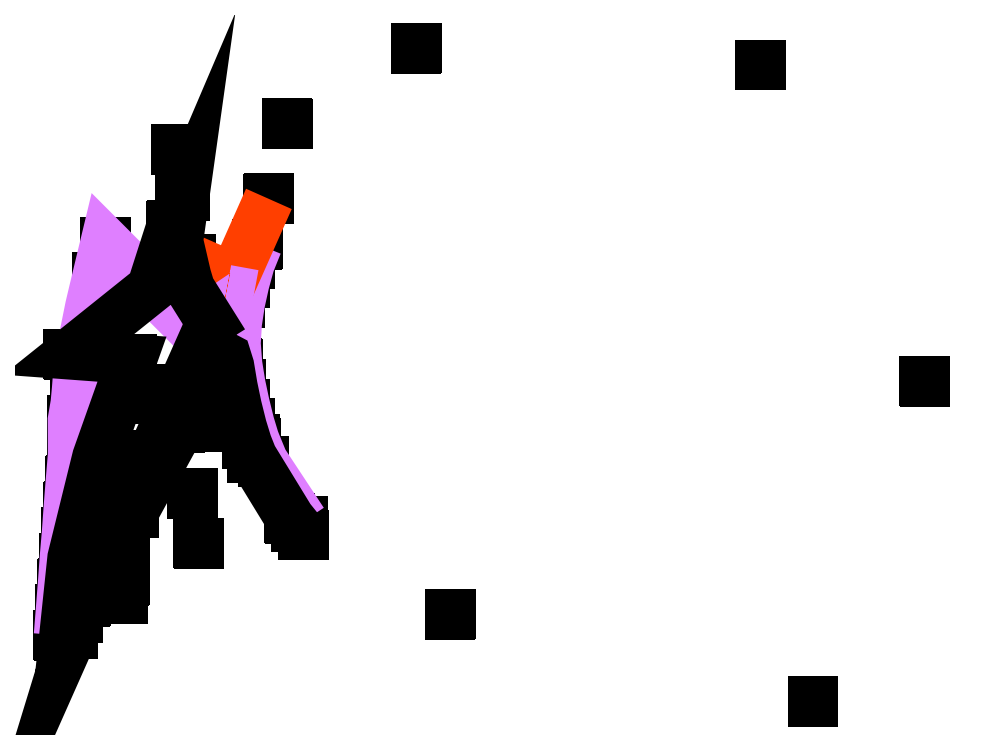
<metadata>
{"format":"dxf","ext":"dxf","renderer":"ezdxf+matplotlib","layout":"modelspace","background":"white","min_lineweight":24,"dpi":150}
</metadata>
<code>
0
SECTION
2
ENTITIES
0
POINT
8
0
10
3.205e+05
20
5.815e+06
30
45.61
0
POINT
8
0
10
3.204e+05
20
5.815e+06
30
45.53
0
POINT
8
0
10
3.204e+05
20
5.815e+06
30
45.58
0
POINT
8
0
10
3.204e+05
20
5.815e+06
30
45.42
0
POINT
8
0
10
3.204e+05
20
5.815e+06
30
45.07
0
POINT
8
0
10
3.204e+05
20
5.815e+06
30
45.02
0
POINT
8
0
10
3.204e+05
20
5.815e+06
30
44.96
0
POINT
8
0
10
3.204e+05
20
5.815e+06
30
45.63
0
POINT
8
0
10
3.205e+05
20
5.815e+06
30
44.82
0
POINT
8
0
10
3.204e+05
20
5.815e+06
30
45.81
0
POINT
8
0
10
3.204e+05
20
5.815e+06
30
45.64
0
POINT
8
0
10
3.204e+05
20
5.815e+06
30
44.43
0
POINT
8
0
10
3.204e+05
20
5.815e+06
30
44.33
0
POINT
8
0
10
3.204e+05
20
5.815e+06
30
44.24
0
POINT
8
0
10
3.204e+05
20
5.815e+06
30
44.08
0
POINT
8
0
10
3.204e+05
20
5.815e+06
30
43.68
0
POINT
8
0
10
3.204e+05
20
5.815e+06
30
43.98
0
POINT
8
0
10
3.204e+05
20
5.815e+06
30
43.68
0
POINT
8
0
10
3.204e+05
20
5.815e+06
30
43.35
0
POINT
8
0
10
3.204e+05
20
5.815e+06
30
43.07
0
POINT
8
0
10
3.204e+05
20
5.815e+06
30
45.54
0
POINT
8
0
10
3.204e+05
20
5.815e+06
30
45.8
0
POINT
8
0
10
3.204e+05
20
5.815e+06
30
45.79
0
POINT
8
0
10
3.204e+05
20
5.815e+06
30
45.78
0
POINT
8
0
10
3.204e+05
20
5.815e+06
30
43.1
0
POINT
8
0
10
3.204e+05
20
5.815e+06
30
43.2
0
POINT
8
0
10
3.204e+05
20
5.815e+06
30
43.4
0
POINT
8
0
10
3.204e+05
20
5.815e+06
30
45.56
0
POINT
8
0
10
3.204e+05
20
5.815e+06
30
45.79
0
POINT
8
0
10
3.205e+05
20
5.815e+06
30
45.29
0
POINT
8
0
10
3.205e+05
20
5.815e+06
30
45.02
0
POINT
8
0
10
3.205e+05
20
5.815e+06
30
44.87
0
POINT
8
0
10
3.205e+05
20
5.815e+06
30
44.8
0
POINT
8
0
10
3.205e+05
20
5.815e+06
30
44.75
0
POINT
8
0
10
3.205e+05
20
5.815e+06
30
44.75
0
POINT
8
0
10
3.205e+05
20
5.815e+06
30
44.72
0
POINT
8
0
10
3.205e+05
20
5.815e+06
30
44.75
0
POINT
8
0
10
3.205e+05
20
5.815e+06
30
44.76
0
POINT
8
0
10
3.205e+05
20
5.815e+06
30
44.72
0
POINT
8
0
10
3.205e+05
20
5.815e+06
30
44.7
0
POINT
8
0
10
3.205e+05
20
5.815e+06
30
44.62
0
POINT
8
0
10
3.205e+05
20
5.815e+06
30
44.6
0
POINT
8
0
10
3.205e+05
20
5.815e+06
30
44.58
0
POINT
8
0
10
3.204e+05
20
5.815e+06
30
44.05
0
POINT
8
0
10
3.204e+05
20
5.815e+06
30
43.95
0
POINT
8
0
10
3.204e+05
20
5.815e+06
30
43.86
0
POINT
8
0
10
3.204e+05
20
5.815e+06
30
43.7
0
POINT
8
0
10
3.204e+05
20
5.815e+06
30
43.57
0
POINT
8
0
10
3.204e+05
20
5.815e+06
30
43.55
0
POINT
8
0
10
3.204e+05
20
5.815e+06
30
43.65
0
POINT
8
0
10
3.204e+05
20
5.815e+06
30
43.43
0
POINT
8
0
10
3.204e+05
20
5.815e+06
30
43.35
0
POINT
8
0
10
3.204e+05
20
5.815e+06
30
43.33
0
POINT
8
0
10
3.204e+05
20
5.815e+06
30
43.28
0
POINT
8
0
10
3.204e+05
20
5.815e+06
30
43.29
0
POINT
8
0
10
3.204e+05
20
5.815e+06
30
43.18
0
POINT
8
0
10
3.204e+05
20
5.815e+06
30
43.12
0
POINT
8
0
10
3.204e+05
20
5.815e+06
30
43.03
0
POINT
8
0
10
3.204e+05
20
5.815e+06
30
44.41
0
POINT
8
0
10
3.205e+05
20
5.815e+06
30
44.7
0
POINT
8
0
10
3.205e+05
20
5.815e+06
30
44.7
0
POINT
8
0
10
3.205e+05
20
5.815e+06
30
44.68
0
POINT
8
0
10
3.205e+05
20
5.815e+06
30
44.69
0
POINT
8
0
10
3.205e+05
20
5.815e+06
30
44.74
0
POINT
8
0
10
3.205e+05
20
5.815e+06
30
44.66
0
POINT
8
0
10
3.205e+05
20
5.815e+06
30
44.63
0
POINT
8
0
10
3.204e+05
20
5.815e+06
30
45.65
0
POINT
8
0
10
3.205e+05
20
5.815e+06
30
44.43
0
POINT
8
0
10
3.205e+05
20
5.815e+06
30
44.46
0
POINT
8
0
10
3.205e+05
20
5.815e+06
30
44.47
0
POINT
8
0
10
3.205e+05
20
5.815e+06
30
44.5
0
POINT
8
0
10
3.205e+05
20
5.815e+06
30
44.55
0
POINT
8
0
10
3.205e+05
20
5.815e+06
30
44.56
0
POINT
8
0
10
3.205e+05
20
5.815e+06
30
44.58
0
POINT
8
0
10
3.205e+05
20
5.815e+06
30
44.6
0
POINT
8
0
10
3.205e+05
20
5.815e+06
30
44.6
0
POINT
8
0
10
3.205e+05
20
5.815e+06
30
44.62
0
POINT
8
0
10
3.205e+05
20
5.815e+06
30
44.59
0
POINT
8
0
10
3.205e+05
20
5.815e+06
30
44.6
0
POINT
8
0
10
3.205e+05
20
5.815e+06
30
44.58
0
POINT
8
0
10
3.205e+05
20
5.815e+06
30
44.48
0
POINT
8
0
10
3.204e+05
20
5.815e+06
30
43.91
0
POINT
8
0
10
3.204e+05
20
5.815e+06
30
43.77
0
POINT
8
0
10
3.204e+05
20
5.815e+06
30
46.28
0
POINT
8
0
10
3.206e+05
20
5.815e+06
30
46.7
0
POINT
8
0
10
3.204e+05
20
5.815e+06
30
46.18
0
POINT
8
0
10
3.205e+05
20
5.815e+06
30
46.45
0
POINT
8
0
10
3.204e+05
20
5.815e+06
30
44.76
0
POINT
8
0
10
3.204e+05
20
5.815e+06
30
46.22
0
POINT
8
0
10
3.205e+05
20
5.815e+06
30
45.08
0
POINT
8
0
10
3.205e+05
20
5.815e+06
30
46.4
0
POINT
8
0
10
3.206e+05
20
5.815e+06
30
46.41
0
POINT
8
0
10
3.206e+05
20
5.815e+06
30
45.83
0
POLYLINE
66
1
70
8
8
0
0
VERTEX
8
0
70
32
10
3.205e+05
20
5.815e+06
30
44.48
0
VERTEX
8
0
70
32
10
3.205e+05
20
5.815e+06
30
44.58
0
VERTEX
8
0
70
32
10
3.205e+05
20
5.815e+06
30
44.6
0
VERTEX
8
0
70
32
10
3.205e+05
20
5.815e+06
30
44.59
0
VERTEX
8
0
70
32
10
3.205e+05
20
5.815e+06
30
44.62
0
VERTEX
8
0
70
32
10
3.205e+05
20
5.815e+06
30
44.6
0
VERTEX
8
0
70
32
10
3.205e+05
20
5.815e+06
30
44.6
0
VERTEX
8
0
70
32
10
3.205e+05
20
5.815e+06
30
44.58
0
VERTEX
8
0
70
32
10
3.205e+05
20
5.815e+06
30
44.56
0
VERTEX
8
0
70
32
10
3.205e+05
20
5.815e+06
30
44.55
0
VERTEX
8
0
70
32
10
3.205e+05
20
5.815e+06
30
44.5
0
VERTEX
8
0
70
32
10
3.205e+05
20
5.815e+06
30
44.47
0
VERTEX
8
0
70
32
10
3.205e+05
20
5.815e+06
30
44.46
0
VERTEX
8
0
70
32
10
3.205e+05
20
5.815e+06
30
44.43
0
SEQEND
0
POLYLINE
66
1
70
8
8
0
0
VERTEX
8
0
70
32
10
3.204e+05
20
5.815e+06
30
45.65
0
VERTEX
8
0
70
32
10
3.205e+05
20
5.815e+06
30
44.63
0
VERTEX
8
0
70
32
10
3.205e+05
20
5.815e+06
30
44.66
0
SEQEND
0
POLYLINE
66
1
70
8
8
0
0
VERTEX
8
0
70
32
10
3.205e+05
20
5.815e+06
30
44.69
0
VERTEX
8
0
70
32
10
3.205e+05
20
5.815e+06
30
44.68
0
VERTEX
8
0
70
32
10
3.205e+05
20
5.815e+06
30
44.7
0
VERTEX
8
0
70
32
10
3.205e+05
20
5.815e+06
30
44.7
0
SEQEND
0
POLYLINE
66
1
70
8
8
0
0
VERTEX
8
0
70
32
10
3.204e+05
20
5.815e+06
30
43.03
0
VERTEX
8
0
70
32
10
3.204e+05
20
5.815e+06
30
43.12
0
VERTEX
8
0
70
32
10
3.204e+05
20
5.815e+06
30
43.18
0
VERTEX
8
0
70
32
10
3.204e+05
20
5.815e+06
30
43.29
0
VERTEX
8
0
70
32
10
3.204e+05
20
5.815e+06
30
43.28
0
VERTEX
8
0
70
32
10
3.204e+05
20
5.815e+06
30
43.33
0
VERTEX
8
0
70
32
10
3.204e+05
20
5.815e+06
30
43.35
0
VERTEX
8
0
70
32
10
3.204e+05
20
5.815e+06
30
43.43
0
VERTEX
8
0
70
32
10
3.204e+05
20
5.815e+06
30
43.65
0
VERTEX
8
0
70
32
10
3.204e+05
20
5.815e+06
30
43.55
0
VERTEX
8
0
70
32
10
3.204e+05
20
5.815e+06
30
43.57
0
VERTEX
8
0
70
32
10
3.204e+05
20
5.815e+06
30
43.7
0
VERTEX
8
0
70
32
10
3.204e+05
20
5.815e+06
30
43.86
0
VERTEX
8
0
70
32
10
3.204e+05
20
5.815e+06
30
43.95
0
VERTEX
8
0
70
32
10
3.204e+05
20
5.815e+06
30
44.05
0
VERTEX
8
0
70
32
10
3.205e+05
20
5.815e+06
30
44.75
0
SEQEND
0
POLYLINE
66
1
70
8
8
0
0
VERTEX
8
0
70
32
10
3.205e+05
20
5.815e+06
30
44.58
0
VERTEX
8
0
70
32
10
3.205e+05
20
5.815e+06
30
44.6
0
VERTEX
8
0
70
32
10
3.205e+05
20
5.815e+06
30
44.62
0
VERTEX
8
0
70
32
10
3.205e+05
20
5.815e+06
30
44.7
0
VERTEX
8
0
70
32
10
3.205e+05
20
5.815e+06
30
44.72
0
VERTEX
8
0
70
32
10
3.205e+05
20
5.815e+06
30
44.76
0
VERTEX
8
0
70
32
10
3.205e+05
20
5.815e+06
30
44.75
0
VERTEX
8
0
70
32
10
3.205e+05
20
5.815e+06
30
44.72
0
VERTEX
8
0
70
32
10
3.205e+05
20
5.815e+06
30
44.75
0
VERTEX
8
0
70
32
10
3.205e+05
20
5.815e+06
30
44.8
0
VERTEX
8
0
70
32
10
3.205e+05
20
5.815e+06
30
44.87
0
VERTEX
8
0
70
32
10
3.205e+05
20
5.815e+06
30
45.02
0
VERTEX
8
0
70
32
10
3.205e+05
20
5.815e+06
30
45.29
0
VERTEX
8
0
70
32
10
3.204e+05
20
5.815e+06
30
45.79
0
VERTEX
8
0
70
32
10
3.204e+05
20
5.815e+06
30
45.56
0
VERTEX
8
0
70
32
10
3.204e+05
20
5.815e+06
30
43.4
0
VERTEX
8
0
70
32
10
3.204e+05
20
5.815e+06
30
43.2
0
VERTEX
8
0
70
32
10
3.204e+05
20
5.815e+06
30
43.1
0
VERTEX
8
0
70
32
10
3.204e+05
20
5.815e+06
30
45.78
0
VERTEX
8
0
70
32
10
3.204e+05
20
5.815e+06
30
45.79
0
VERTEX
8
0
70
32
10
3.204e+05
20
5.815e+06
30
45.8
0
VERTEX
8
0
70
32
10
3.204e+05
20
5.815e+06
30
45.54
0
VERTEX
8
0
70
32
10
3.204e+05
20
5.815e+06
30
43.07
0
VERTEX
8
0
70
32
10
3.204e+05
20
5.815e+06
30
43.35
0
VERTEX
8
0
70
32
10
3.204e+05
20
5.815e+06
30
43.68
0
VERTEX
8
0
70
32
10
3.204e+05
20
5.815e+06
30
43.98
0
VERTEX
8
0
70
32
10
3.204e+05
20
5.815e+06
30
43.68
0
VERTEX
8
0
70
32
10
3.204e+05
20
5.815e+06
30
44.08
0
VERTEX
8
0
70
32
10
3.204e+05
20
5.815e+06
30
44.24
0
VERTEX
8
0
70
32
10
3.204e+05
20
5.815e+06
30
44.33
0
VERTEX
8
0
70
32
10
3.204e+05
20
5.815e+06
30
44.43
0
VERTEX
8
0
70
32
10
3.204e+05
20
5.815e+06
30
45.64
0
VERTEX
8
0
70
32
10
3.204e+05
20
5.815e+06
30
45.81
0
VERTEX
8
0
70
32
10
3.205e+05
20
5.815e+06
30
44.82
0
SEQEND
0
ENDSEC
0
EOF

</code>
